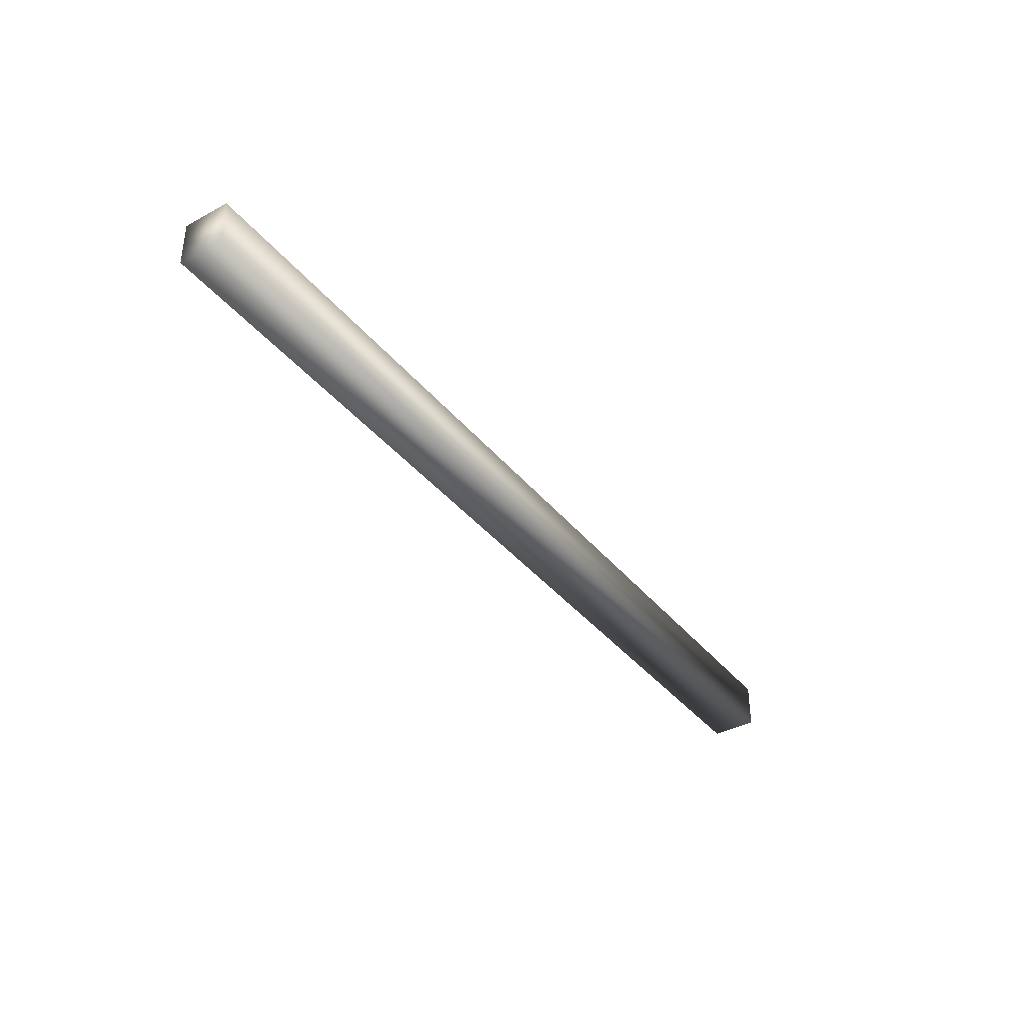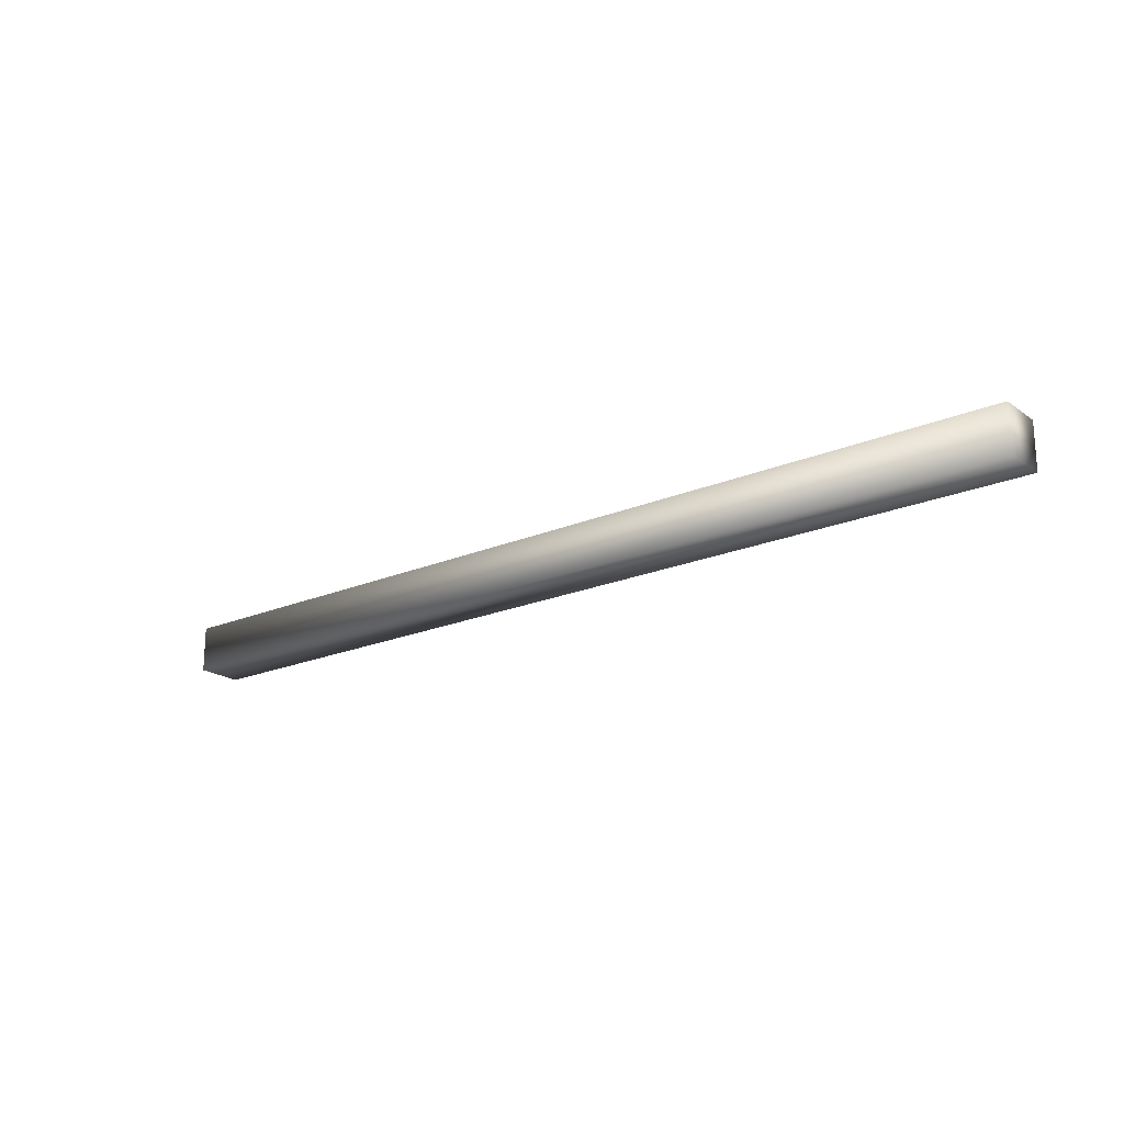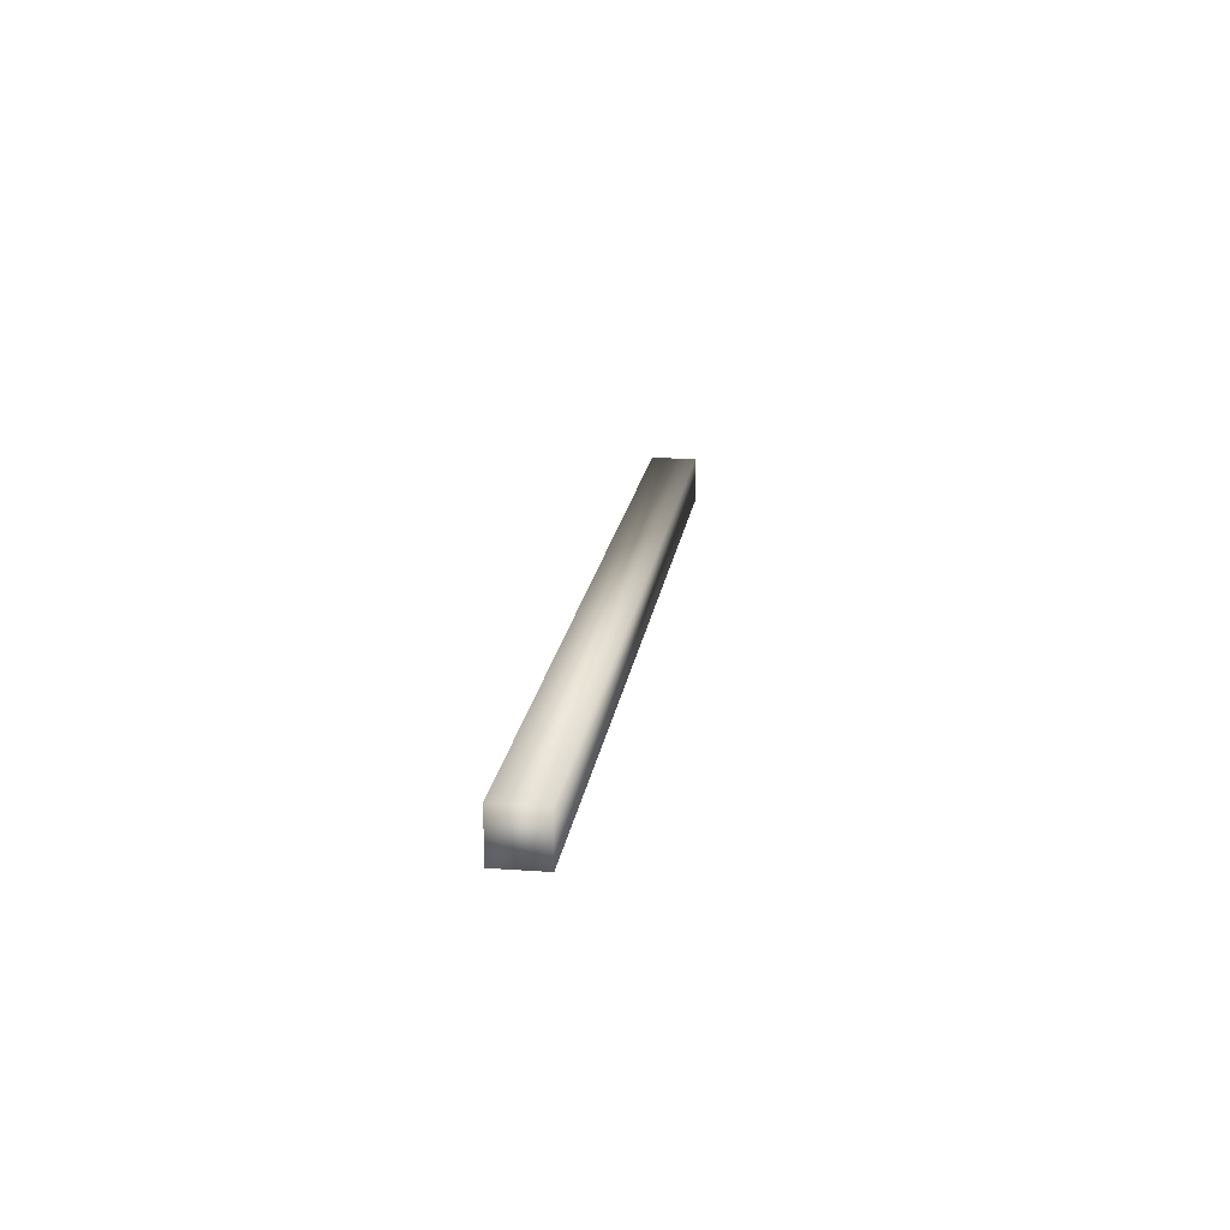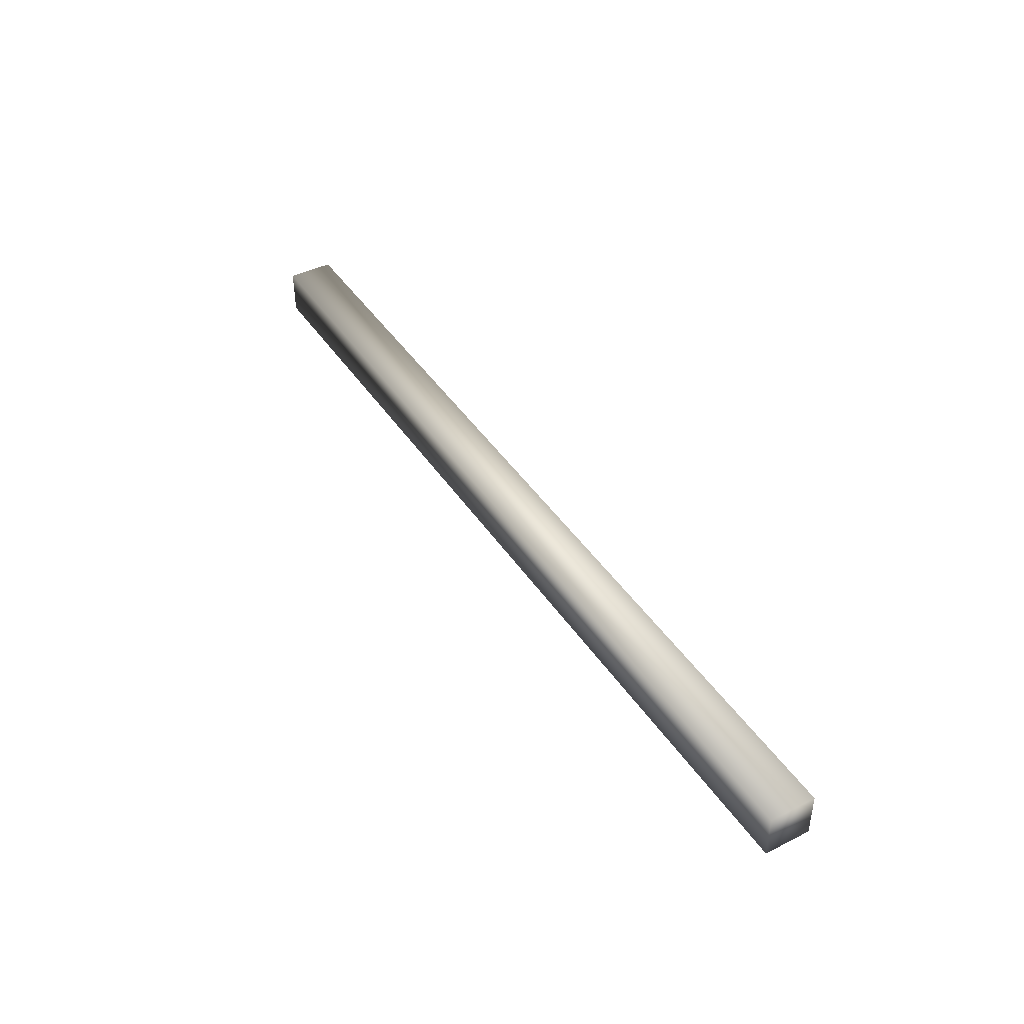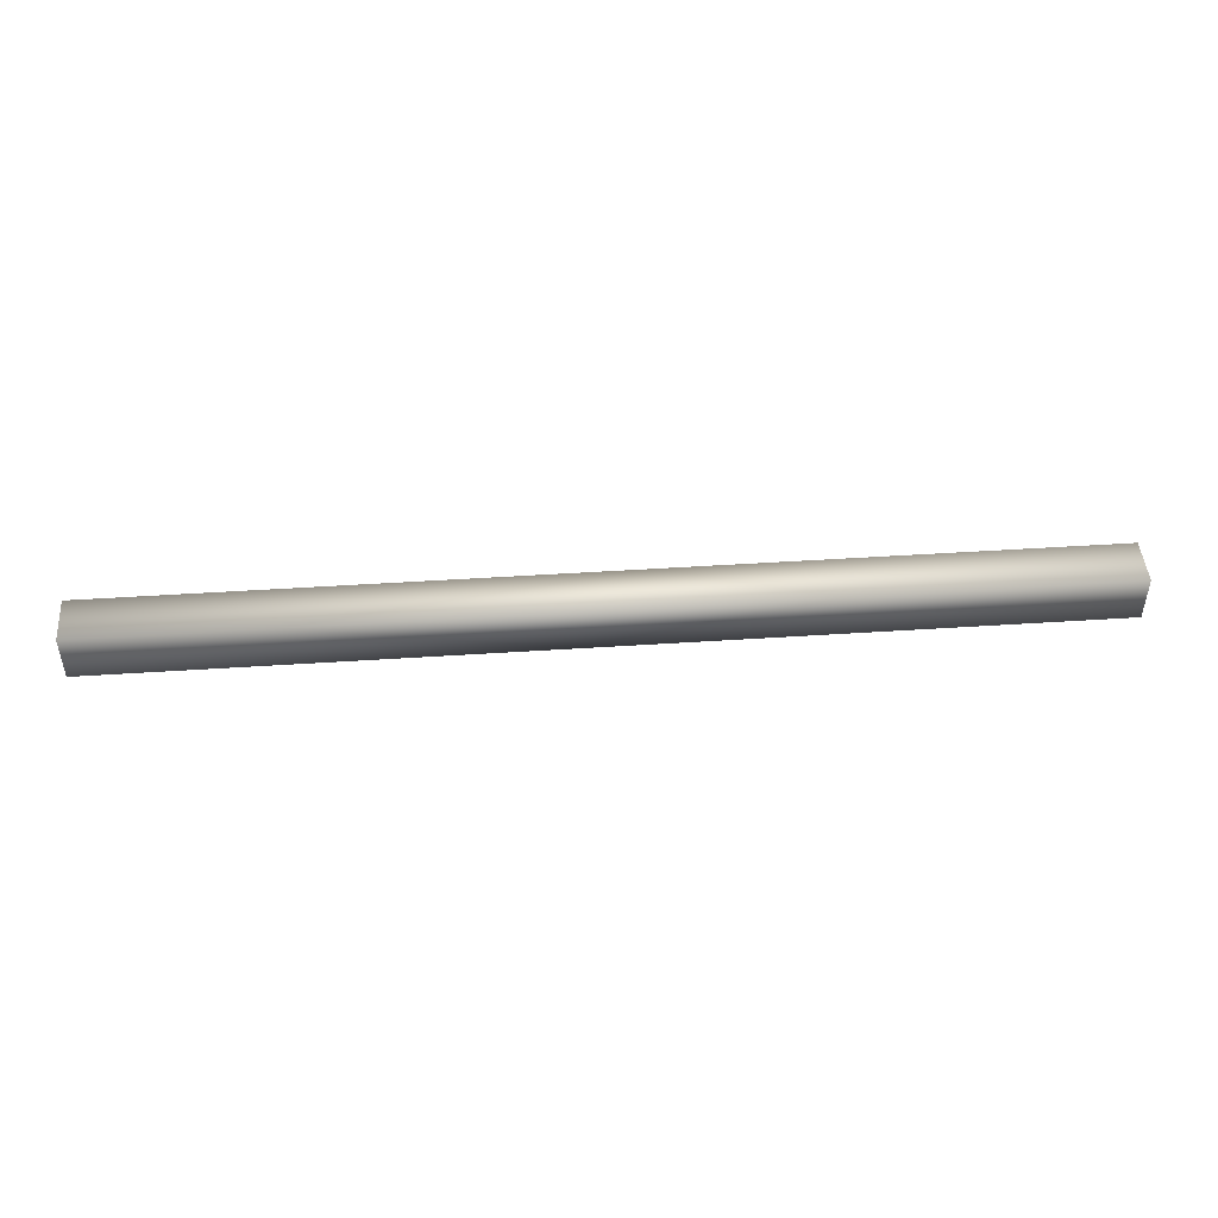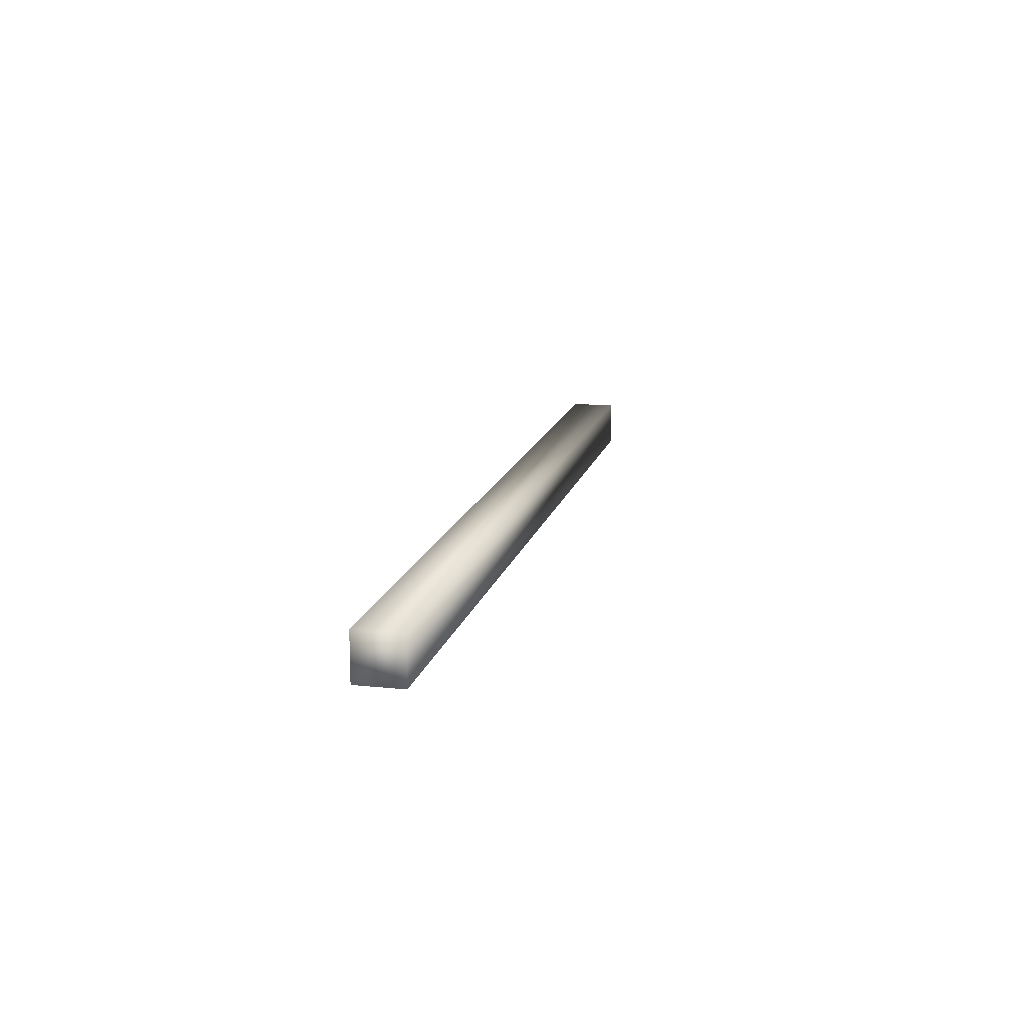
<metadata>
{"format":"obj","ext":"obj","renderer":"f3d","projection":"perspective","resolution":1024,"background":"white","views":[{"elev":-38.6,"azim":124.6,"up":"+Z"},{"elev":-20.3,"azim":38.0,"up":"+Y"},{"elev":18.2,"azim":97.7,"up":"+Z"},{"elev":42.5,"azim":59.1,"up":"+Z"},{"elev":46.6,"azim":-4.3,"up":"+Y"},{"elev":14.6,"azim":-77.1,"up":"+Y"}]}
</metadata>
<code>
o up03_Plane.002
v -1.11 1 -1
v -1.11 1 -1.11
v 1.11 1 -1.11
v 1.11 1 -1
v 1.11 1.11 -1.11
v -1.11 1.11 -1
v -1.11 1.11 -1.11
v 1.11 1.11 -1
f 6 2 1
f 2 5 3
f 8 7 6
f 1 3 4
f 4 5 8
f 4 6 1
f 6 7 2
f 2 7 5
f 8 5 7
f 1 2 3
f 4 3 5
f 4 8 6

</code>
